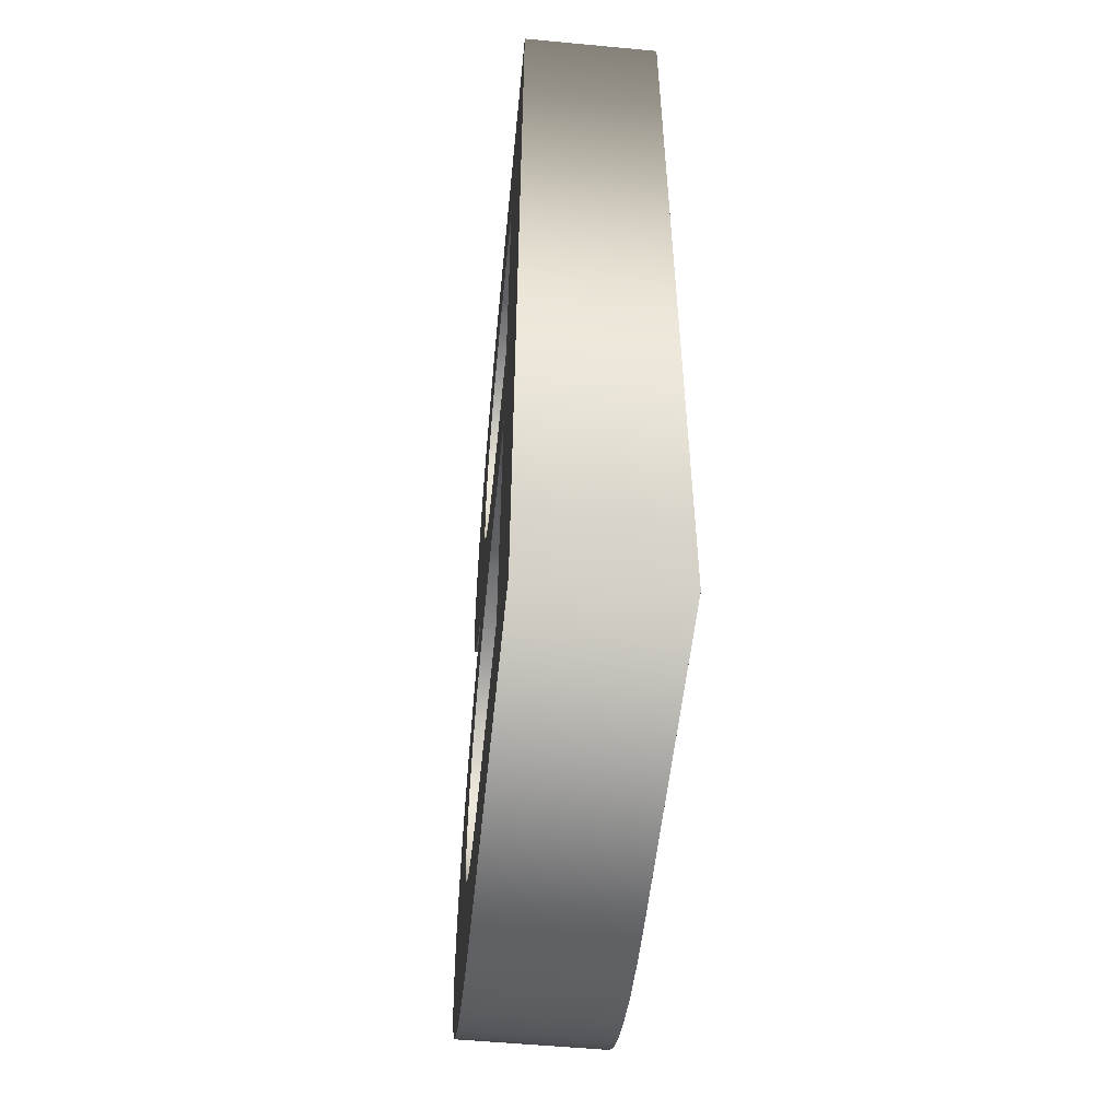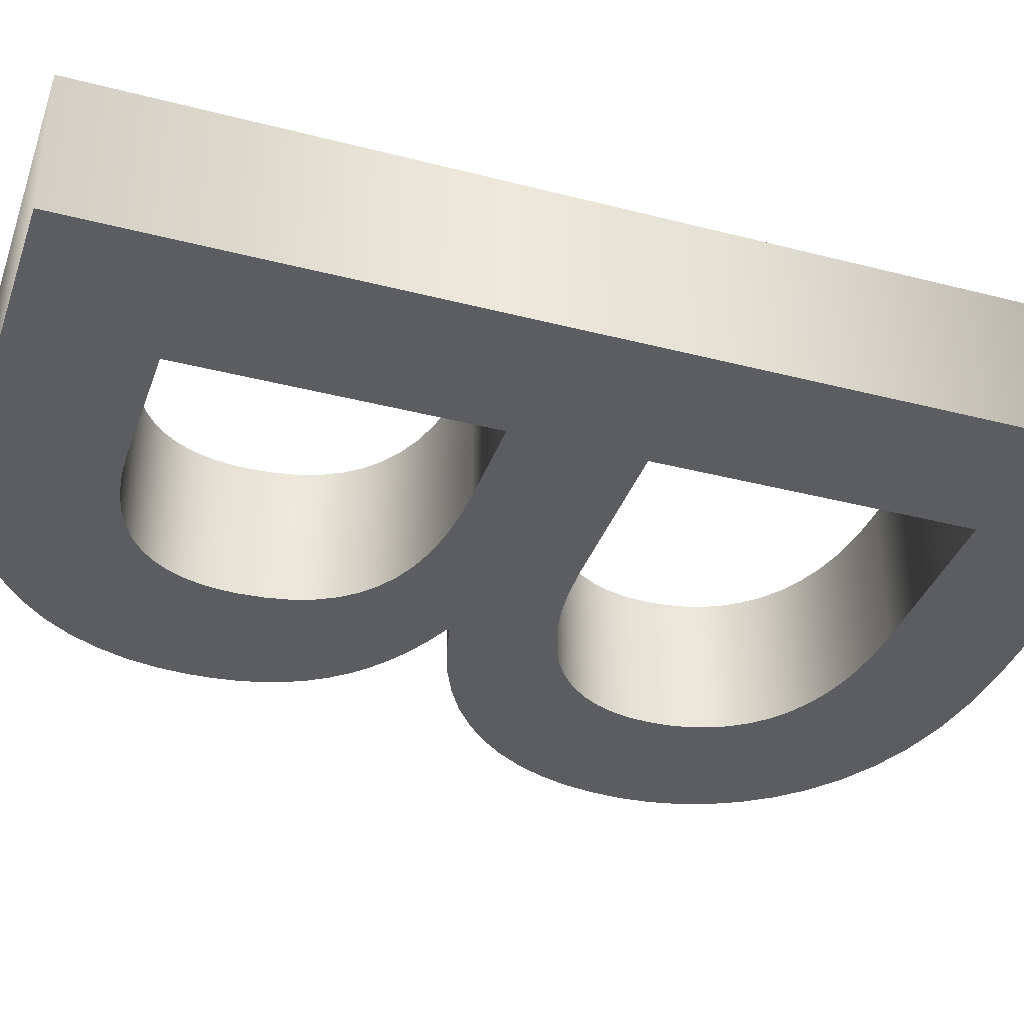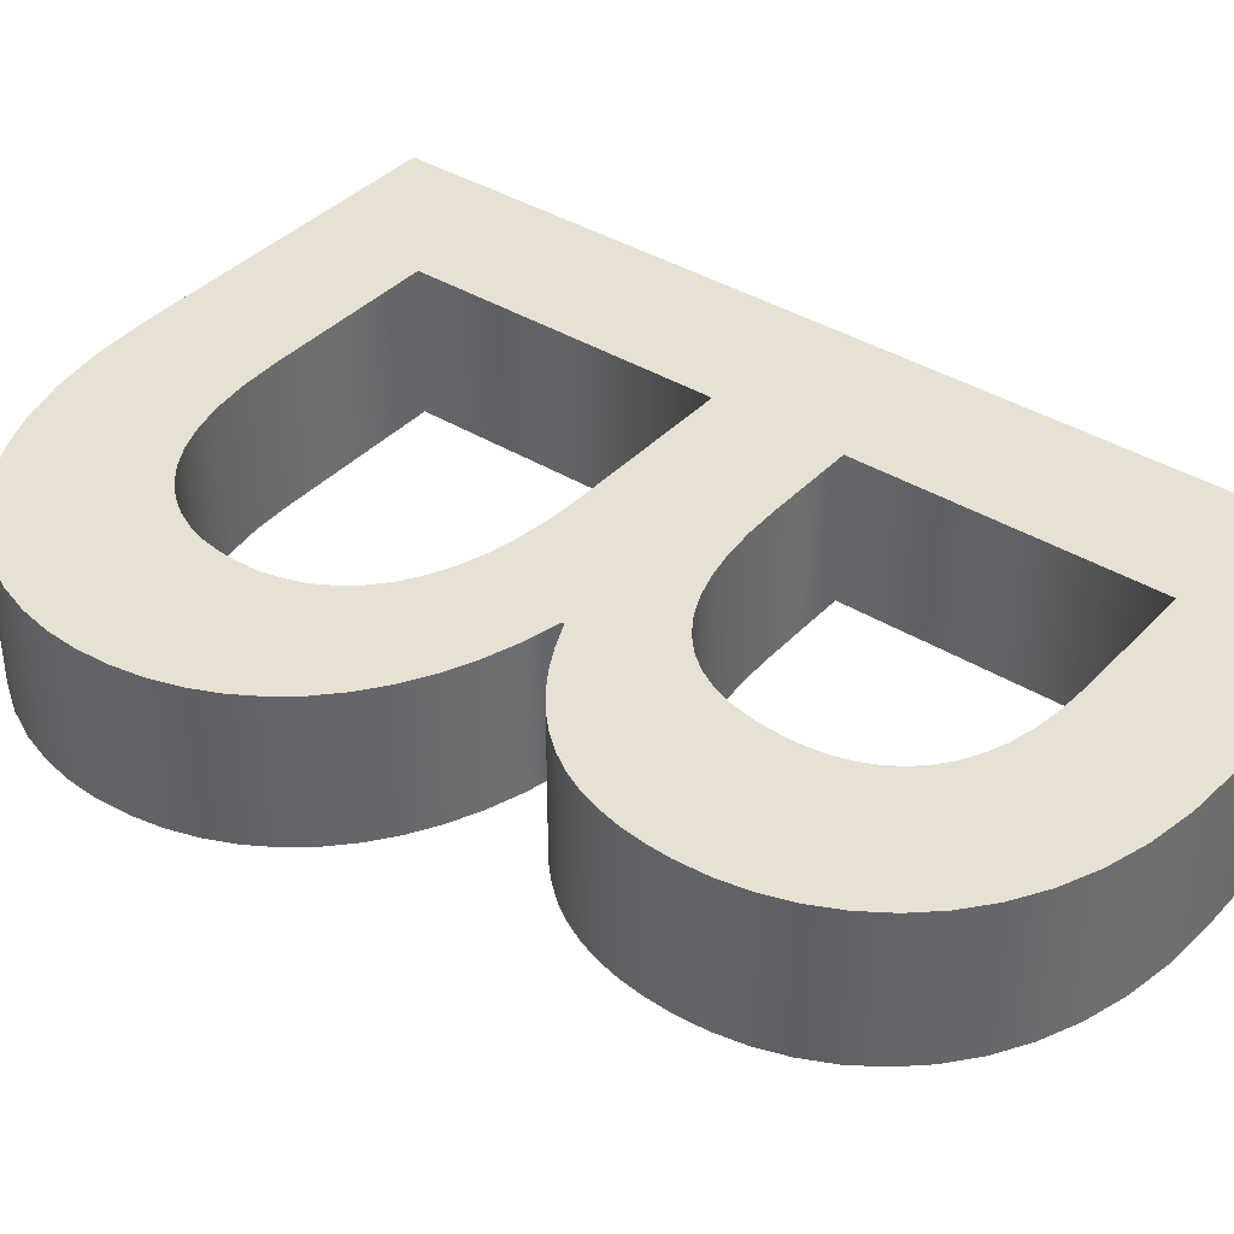
<metadata>
{"format":"obj","ext":"obj","renderer":"f3d","projection":"perspective","resolution":1024,"background":"white","views":[{"elev":-54.0,"azim":-95.7,"up":"+Y"},{"elev":-36.9,"azim":-108.5,"up":"+Z"},{"elev":38.6,"azim":127.8,"up":"+Z"}]}
</metadata>
<code>
o Text
v 0.273 0.682 0.05
v 0.308 0.6802 0.05
v 0.3396 0.6751 0.05
v 0.3678 0.6669 0.05
v 0.3928 0.656 0.05
v 0.4145 0.6427 0.05
v 0.4331 0.6272 0.05
v 0.4487 0.61 0.05
v 0.4612 0.5913 0.05
v 0.4709 0.5715 0.05
v 0.4777 0.5507 0.05
v 0.4817 0.5295 0.05
v 0.483 0.508 0.05
v 0.4823 0.4908 0.05
v 0.4802 0.4745 0.05
v 0.4767 0.4593 0.05
v 0.4718 0.445 0.05
v 0.4655 0.4317 0.05
v 0.4576 0.4193 0.05
v 0.4483 0.4077 0.05
v 0.4375 0.397 0.05
v 0.4252 0.3871 0.05
v 0.4114 0.378 0.05
v 0.396 0.3696 0.05
v 0.379 0.362 0.05
v 0.379 0.36 0.05
v 0.4037 0.3543 0.05
v 0.4266 0.3466 0.05
v 0.4477 0.3371 0.05
v 0.4669 0.3259 0.05
v 0.4841 0.3129 0.05
v 0.4993 0.2984 0.05
v 0.5123 0.2823 0.05
v 0.5231 0.2648 0.05
v 0.5317 0.246 0.05
v 0.5379 0.2258 0.05
v 0.5417 0.2045 0.05
v 0.543 0.182 0.05
v 0.5417 0.1608 0.05
v 0.5375 0.1394 0.05
v 0.5305 0.1181 0.05
v 0.5203 0.09748 0.05
v 0.5069 0.07781 0.05
v 0.4901 0.0595 0.05
v 0.4698 0.04294 0.05
v 0.4457 0.02852 0.05
v 0.4177 0.01663 0.05
v 0.3857 0.007648 0.05
v 0.3495 0.001977 0.05
v 0.309 0 0.05
v 0.075 0 0.05
v 0.075 0.682 0.05
v 0.238 0.39 0.05
v 0.2612 0.3908 0.05
v 0.2823 0.393 0.05
v 0.3014 0.3968 0.05
v 0.3184 0.402 0.05
v 0.3334 0.4088 0.05
v 0.3464 0.4171 0.05
v 0.3573 0.4269 0.05
v 0.3662 0.4383 0.05
v 0.3731 0.4512 0.05
v 0.3781 0.4656 0.05
v 0.381 0.4815 0.05
v 0.382 0.499 0.05
v 0.3814 0.5116 0.05
v 0.3794 0.5237 0.05
v 0.3761 0.5354 0.05
v 0.3711 0.5463 0.05
v 0.3646 0.5564 0.05
v 0.3563 0.5656 0.05
v 0.346 0.5738 0.05
v 0.3339 0.5807 0.05
v 0.3196 0.5863 0.05
v 0.3031 0.5905 0.05
v 0.2842 0.5931 0.05
v 0.263 0.594 0.05
v 0.173 0.594 0.05
v 0.173 0.39 0.05
v 0.296 0.088 0.05
v 0.323 0.08915 0.05
v 0.3467 0.09246 0.05
v 0.3673 0.0977 0.05
v 0.385 0.1047 0.05
v 0.3998 0.1131 0.05
v 0.4121 0.1229 0.05
v 0.422 0.1337 0.05
v 0.4297 0.1453 0.05
v 0.4354 0.1576 0.05
v 0.4392 0.1703 0.05
v 0.4413 0.1832 0.05
v 0.442 0.196 0.05
v 0.441 0.2111 0.05
v 0.438 0.2254 0.05
v 0.4329 0.2387 0.05
v 0.4257 0.251 0.05
v 0.4165 0.2622 0.05
v 0.4051 0.2722 0.05
v 0.3916 0.281 0.05
v 0.3759 0.2883 0.05
v 0.358 0.2942 0.05
v 0.3379 0.2985 0.05
v 0.3156 0.3011 0.05
v 0.291 0.302 0.05
v 0.173 0.302 0.05
v 0.173 0.088 0.05
v 0.273 0.682 -0.05
v 0.308 0.6802 -0.05
v 0.3396 0.6751 -0.05
v 0.3678 0.6669 -0.05
v 0.3928 0.656 -0.05
v 0.4145 0.6427 -0.05
v 0.4331 0.6272 -0.05
v 0.4487 0.61 -0.05
v 0.4612 0.5913 -0.05
v 0.4709 0.5715 -0.05
v 0.4777 0.5507 -0.05
v 0.4817 0.5295 -0.05
v 0.483 0.508 -0.05
v 0.4823 0.4908 -0.05
v 0.4802 0.4745 -0.05
v 0.4767 0.4593 -0.05
v 0.4718 0.445 -0.05
v 0.4655 0.4317 -0.05
v 0.4576 0.4193 -0.05
v 0.4483 0.4077 -0.05
v 0.4375 0.397 -0.05
v 0.4252 0.3871 -0.05
v 0.4114 0.378 -0.05
v 0.396 0.3696 -0.05
v 0.379 0.362 -0.05
v 0.379 0.36 -0.05
v 0.4037 0.3543 -0.05
v 0.4266 0.3466 -0.05
v 0.4477 0.3371 -0.05
v 0.4669 0.3259 -0.05
v 0.4841 0.3129 -0.05
v 0.4993 0.2984 -0.05
v 0.5123 0.2823 -0.05
v 0.5231 0.2648 -0.05
v 0.5317 0.246 -0.05
v 0.5379 0.2258 -0.05
v 0.5417 0.2045 -0.05
v 0.543 0.182 -0.05
v 0.5417 0.1608 -0.05
v 0.5375 0.1394 -0.05
v 0.5305 0.1181 -0.05
v 0.5203 0.09748 -0.05
v 0.5069 0.07781 -0.05
v 0.4901 0.0595 -0.05
v 0.4698 0.04294 -0.05
v 0.4457 0.02852 -0.05
v 0.4177 0.01663 -0.05
v 0.3857 0.007648 -0.05
v 0.3495 0.001977 -0.05
v 0.309 -0 -0.05
v 0.075 -0 -0.05
v 0.075 0.682 -0.05
v 0.238 0.39 -0.05
v 0.2612 0.3908 -0.05
v 0.2823 0.393 -0.05
v 0.3014 0.3968 -0.05
v 0.3184 0.402 -0.05
v 0.3334 0.4088 -0.05
v 0.3464 0.4171 -0.05
v 0.3573 0.4269 -0.05
v 0.3662 0.4383 -0.05
v 0.3731 0.4512 -0.05
v 0.3781 0.4656 -0.05
v 0.381 0.4815 -0.05
v 0.382 0.499 -0.05
v 0.3814 0.5116 -0.05
v 0.3794 0.5237 -0.05
v 0.3761 0.5354 -0.05
v 0.3711 0.5463 -0.05
v 0.3646 0.5564 -0.05
v 0.3563 0.5656 -0.05
v 0.346 0.5738 -0.05
v 0.3339 0.5807 -0.05
v 0.3196 0.5863 -0.05
v 0.3031 0.5905 -0.05
v 0.2842 0.5931 -0.05
v 0.263 0.594 -0.05
v 0.173 0.594 -0.05
v 0.173 0.39 -0.05
v 0.296 0.088 -0.05
v 0.323 0.08915 -0.05
v 0.3467 0.09246 -0.05
v 0.3673 0.0977 -0.05
v 0.385 0.1047 -0.05
v 0.3998 0.1131 -0.05
v 0.4121 0.1229 -0.05
v 0.422 0.1337 -0.05
v 0.4297 0.1453 -0.05
v 0.4354 0.1576 -0.05
v 0.4392 0.1703 -0.05
v 0.4413 0.1832 -0.05
v 0.442 0.196 -0.05
v 0.441 0.2111 -0.05
v 0.438 0.2254 -0.05
v 0.4329 0.2387 -0.05
v 0.4257 0.251 -0.05
v 0.4165 0.2622 -0.05
v 0.4051 0.2722 -0.05
v 0.3916 0.281 -0.05
v 0.3759 0.2883 -0.05
v 0.358 0.2942 -0.05
v 0.3379 0.2985 -0.05
v 0.3156 0.3011 -0.05
v 0.291 0.302 -0.05
v 0.173 0.302 -0.05
v 0.173 0.088 -0.05
v 0.273 0.682 -0.05
v 0.273 0.682 0.05
v 0.308 0.6802 -0.05
v 0.308 0.6802 0.05
v 0.3396 0.6751 -0.05
v 0.3396 0.6751 0.05
v 0.3678 0.6669 -0.05
v 0.3678 0.6669 0.05
v 0.3928 0.656 -0.05
v 0.3928 0.656 0.05
v 0.4145 0.6427 -0.05
v 0.4145 0.6427 0.05
v 0.4331 0.6272 -0.05
v 0.4331 0.6272 0.05
v 0.4487 0.61 -0.05
v 0.4487 0.61 0.05
v 0.4612 0.5913 -0.05
v 0.4612 0.5913 0.05
v 0.4709 0.5715 -0.05
v 0.4709 0.5715 0.05
v 0.4777 0.5507 -0.05
v 0.4777 0.5507 0.05
v 0.4817 0.5295 -0.05
v 0.4817 0.5295 0.05
v 0.483 0.508 -0.05
v 0.483 0.508 0.05
v 0.4823 0.4908 -0.05
v 0.4823 0.4908 0.05
v 0.4802 0.4745 -0.05
v 0.4802 0.4745 0.05
v 0.4767 0.4593 -0.05
v 0.4767 0.4593 0.05
v 0.4718 0.445 -0.05
v 0.4718 0.445 0.05
v 0.4655 0.4317 -0.05
v 0.4655 0.4317 0.05
v 0.4576 0.4193 -0.05
v 0.4576 0.4193 0.05
v 0.4483 0.4077 -0.05
v 0.4483 0.4077 0.05
v 0.4375 0.397 -0.05
v 0.4375 0.397 0.05
v 0.4252 0.3871 -0.05
v 0.4252 0.3871 0.05
v 0.4114 0.378 -0.05
v 0.4114 0.378 0.05
v 0.396 0.3696 -0.05
v 0.396 0.3696 0.05
v 0.379 0.362 -0.05
v 0.379 0.362 0.05
v 0.379 0.36 -0.05
v 0.379 0.36 0.05
v 0.4037 0.3543 -0.05
v 0.4037 0.3543 0.05
v 0.4266 0.3466 -0.05
v 0.4266 0.3466 0.05
v 0.4477 0.3371 -0.05
v 0.4477 0.3371 0.05
v 0.4669 0.3259 -0.05
v 0.4669 0.3259 0.05
v 0.4841 0.3129 -0.05
v 0.4841 0.3129 0.05
v 0.4993 0.2984 -0.05
v 0.4993 0.2984 0.05
v 0.5123 0.2823 -0.05
v 0.5123 0.2823 0.05
v 0.5231 0.2648 -0.05
v 0.5231 0.2648 0.05
v 0.5317 0.246 -0.05
v 0.5317 0.246 0.05
v 0.5379 0.2258 -0.05
v 0.5379 0.2258 0.05
v 0.5417 0.2045 -0.05
v 0.5417 0.2045 0.05
v 0.543 0.182 -0.05
v 0.543 0.182 0.05
v 0.5417 0.1608 -0.05
v 0.5417 0.1608 0.05
v 0.5375 0.1394 -0.05
v 0.5375 0.1394 0.05
v 0.5305 0.1181 -0.05
v 0.5305 0.1181 0.05
v 0.5203 0.09748 -0.05
v 0.5203 0.09748 0.05
v 0.5069 0.07781 -0.05
v 0.5069 0.07781 0.05
v 0.4901 0.0595 -0.05
v 0.4901 0.0595 0.05
v 0.4698 0.04294 -0.05
v 0.4698 0.04294 0.05
v 0.4457 0.02852 -0.05
v 0.4457 0.02852 0.05
v 0.4177 0.01663 -0.05
v 0.4177 0.01663 0.05
v 0.3857 0.007648 -0.05
v 0.3857 0.007648 0.05
v 0.3495 0.001977 -0.05
v 0.3495 0.001977 0.05
v 0.309 -0 -0.05
v 0.309 0 0.05
v 0.075 -0 -0.05
v 0.075 0 0.05
v 0.075 0.682 -0.05
v 0.075 0.682 0.05
v 0.238 0.39 -0.05
v 0.238 0.39 0.05
v 0.2612 0.3908 -0.05
v 0.2612 0.3908 0.05
v 0.2823 0.393 -0.05
v 0.2823 0.393 0.05
v 0.3014 0.3968 -0.05
v 0.3014 0.3968 0.05
v 0.3184 0.402 -0.05
v 0.3184 0.402 0.05
v 0.3334 0.4088 -0.05
v 0.3334 0.4088 0.05
v 0.3464 0.4171 -0.05
v 0.3464 0.4171 0.05
v 0.3573 0.4269 -0.05
v 0.3573 0.4269 0.05
v 0.3662 0.4383 -0.05
v 0.3662 0.4383 0.05
v 0.3731 0.4512 -0.05
v 0.3731 0.4512 0.05
v 0.3781 0.4656 -0.05
v 0.3781 0.4656 0.05
v 0.381 0.4815 -0.05
v 0.381 0.4815 0.05
v 0.382 0.499 -0.05
v 0.382 0.499 0.05
v 0.3814 0.5116 -0.05
v 0.3814 0.5116 0.05
v 0.3794 0.5237 -0.05
v 0.3794 0.5237 0.05
v 0.3761 0.5354 -0.05
v 0.3761 0.5354 0.05
v 0.3711 0.5463 -0.05
v 0.3711 0.5463 0.05
v 0.3646 0.5564 -0.05
v 0.3646 0.5564 0.05
v 0.3563 0.5656 -0.05
v 0.3563 0.5656 0.05
v 0.346 0.5738 -0.05
v 0.346 0.5738 0.05
v 0.3339 0.5807 -0.05
v 0.3339 0.5807 0.05
v 0.3196 0.5863 -0.05
v 0.3196 0.5863 0.05
v 0.3031 0.5905 -0.05
v 0.3031 0.5905 0.05
v 0.2842 0.5931 -0.05
v 0.2842 0.5931 0.05
v 0.263 0.594 -0.05
v 0.263 0.594 0.05
v 0.173 0.594 -0.05
v 0.173 0.594 0.05
v 0.173 0.39 -0.05
v 0.173 0.39 0.05
v 0.296 0.088 -0.05
v 0.296 0.088 0.05
v 0.323 0.08915 -0.05
v 0.323 0.08915 0.05
v 0.3467 0.09246 -0.05
v 0.3467 0.09246 0.05
v 0.3673 0.0977 -0.05
v 0.3673 0.0977 0.05
v 0.385 0.1047 -0.05
v 0.385 0.1047 0.05
v 0.3998 0.1131 -0.05
v 0.3998 0.1131 0.05
v 0.4121 0.1229 -0.05
v 0.4121 0.1229 0.05
v 0.422 0.1337 -0.05
v 0.422 0.1337 0.05
v 0.4297 0.1453 -0.05
v 0.4297 0.1453 0.05
v 0.4354 0.1576 -0.05
v 0.4354 0.1576 0.05
v 0.4392 0.1703 -0.05
v 0.4392 0.1703 0.05
v 0.4413 0.1832 -0.05
v 0.4413 0.1832 0.05
v 0.442 0.196 -0.05
v 0.442 0.196 0.05
v 0.441 0.2111 -0.05
v 0.441 0.2111 0.05
v 0.438 0.2254 -0.05
v 0.438 0.2254 0.05
v 0.4329 0.2387 -0.05
v 0.4329 0.2387 0.05
v 0.4257 0.251 -0.05
v 0.4257 0.251 0.05
v 0.4165 0.2622 -0.05
v 0.4165 0.2622 0.05
v 0.4051 0.2722 -0.05
v 0.4051 0.2722 0.05
v 0.3916 0.281 -0.05
v 0.3916 0.281 0.05
v 0.3759 0.2883 -0.05
v 0.3759 0.2883 0.05
v 0.358 0.2942 -0.05
v 0.358 0.2942 0.05
v 0.3379 0.2985 -0.05
v 0.3379 0.2985 0.05
v 0.3156 0.3011 -0.05
v 0.3156 0.3011 0.05
v 0.291 0.302 -0.05
v 0.291 0.302 0.05
v 0.173 0.302 -0.05
v 0.173 0.302 0.05
v 0.173 0.088 -0.05
v 0.173 0.088 0.05
f 51 78 52
f 78 1 52
f 78 2 1
f 78 3 2
f 78 4 3
f 78 5 4
f 78 6 5
f 78 7 6
f 78 8 7
f 78 77 8
f 77 9 8
f 51 79 78
f 76 9 77
f 75 9 76
f 75 10 9
f 74 10 75
f 73 10 74
f 72 10 73
f 71 10 72
f 71 11 10
f 70 11 71
f 69 11 70
f 69 12 11
f 68 12 69
f 67 12 68
f 67 13 12
f 66 13 67
f 65 13 66
f 65 14 13
f 64 14 65
f 64 15 14
f 63 15 64
f 63 16 15
f 62 16 63
f 62 17 16
f 61 17 62
f 61 18 17
f 60 18 61
f 60 19 18
f 59 19 60
f 59 20 19
f 58 20 59
f 57 20 58
f 57 21 20
f 56 21 57
f 56 22 21
f 55 22 56
f 54 22 55
f 53 22 54
f 51 105 79
f 105 53 79
f 105 22 53
f 105 23 22
f 105 24 23
f 105 25 24
f 105 26 25
f 105 27 26
f 105 28 27
f 105 29 28
f 105 30 29
f 105 31 30
f 105 104 31
f 104 32 31
f 51 106 105
f 103 32 104
f 102 32 103
f 101 32 102
f 101 33 32
f 100 33 101
f 99 33 100
f 99 34 33
f 98 34 99
f 97 34 98
f 97 35 34
f 96 35 97
f 95 35 96
f 95 36 35
f 94 36 95
f 94 37 36
f 93 37 94
f 92 37 93
f 92 38 37
f 91 38 92
f 90 38 91
f 90 39 38
f 89 39 90
f 89 40 39
f 88 40 89
f 87 40 88
f 87 41 40
f 86 41 87
f 85 41 86
f 85 42 41
f 84 42 85
f 83 42 84
f 82 42 83
f 82 43 42
f 81 43 82
f 80 43 81
f 51 80 106
f 51 43 80
f 51 44 43
f 51 45 44
f 51 46 45
f 51 47 46
f 51 48 47
f 51 49 48
f 51 50 49
f 184 157 158
f 107 184 158
f 108 184 107
f 109 184 108
f 110 184 109
f 111 184 110
f 112 184 111
f 113 184 112
f 114 184 113
f 183 184 114
f 115 183 114
f 185 157 184
f 115 182 183
f 115 181 182
f 116 181 115
f 116 180 181
f 116 179 180
f 116 178 179
f 116 177 178
f 117 177 116
f 117 176 177
f 117 175 176
f 118 175 117
f 118 174 175
f 118 173 174
f 119 173 118
f 119 172 173
f 119 171 172
f 120 171 119
f 120 170 171
f 121 170 120
f 121 169 170
f 122 169 121
f 122 168 169
f 123 168 122
f 123 167 168
f 124 167 123
f 124 166 167
f 125 166 124
f 125 165 166
f 126 165 125
f 126 164 165
f 126 163 164
f 127 163 126
f 127 162 163
f 128 162 127
f 128 161 162
f 128 160 161
f 128 159 160
f 211 157 185
f 159 211 185
f 128 211 159
f 129 211 128
f 130 211 129
f 131 211 130
f 132 211 131
f 133 211 132
f 134 211 133
f 135 211 134
f 136 211 135
f 137 211 136
f 210 211 137
f 138 210 137
f 212 157 211
f 138 209 210
f 138 208 209
f 138 207 208
f 139 207 138
f 139 206 207
f 139 205 206
f 140 205 139
f 140 204 205
f 140 203 204
f 141 203 140
f 141 202 203
f 141 201 202
f 142 201 141
f 142 200 201
f 143 200 142
f 143 199 200
f 143 198 199
f 144 198 143
f 144 197 198
f 144 196 197
f 145 196 144
f 145 195 196
f 146 195 145
f 146 194 195
f 146 193 194
f 147 193 146
f 147 192 193
f 147 191 192
f 148 191 147
f 148 190 191
f 148 189 190
f 148 188 189
f 149 188 148
f 149 187 188
f 149 186 187
f 186 157 212
f 149 157 186
f 150 157 149
f 151 157 150
f 152 157 151
f 153 157 152
f 154 157 153
f 155 157 154
f 156 157 155
f 214 216 215 213
f 216 218 217 215
f 218 220 219 217
f 220 222 221 219
f 222 224 223 221
f 224 226 225 223
f 226 228 227 225
f 228 230 229 227
f 230 232 231 229
f 232 234 233 231
f 234 236 235 233
f 236 238 237 235
f 238 240 239 237
f 240 242 241 239
f 242 244 243 241
f 244 246 245 243
f 246 248 247 245
f 248 250 249 247
f 250 252 251 249
f 252 254 253 251
f 254 256 255 253
f 256 258 257 255
f 258 260 259 257
f 260 262 261 259
f 262 264 263 261
f 264 266 265 263
f 266 268 267 265
f 268 270 269 267
f 270 272 271 269
f 272 274 273 271
f 274 276 275 273
f 276 278 277 275
f 278 280 279 277
f 280 282 281 279
f 282 284 283 281
f 284 286 285 283
f 286 288 287 285
f 288 290 289 287
f 290 292 291 289
f 292 294 293 291
f 294 296 295 293
f 296 298 297 295
f 298 300 299 297
f 300 302 301 299
f 302 304 303 301
f 304 306 305 303
f 306 308 307 305
f 308 310 309 307
f 310 312 311 309
f 312 314 313 311
f 314 316 315 313
f 316 214 213 315
f 318 320 319 317
f 320 322 321 319
f 322 324 323 321
f 324 326 325 323
f 326 328 327 325
f 328 330 329 327
f 330 332 331 329
f 332 334 333 331
f 334 336 335 333
f 336 338 337 335
f 338 340 339 337
f 340 342 341 339
f 342 344 343 341
f 344 346 345 343
f 346 348 347 345
f 348 350 349 347
f 350 352 351 349
f 352 354 353 351
f 354 356 355 353
f 356 358 357 355
f 358 360 359 357
f 360 362 361 359
f 362 364 363 361
f 364 366 365 363
f 366 368 367 365
f 368 370 369 367
f 370 318 317 369
f 372 374 373 371
f 374 376 375 373
f 376 378 377 375
f 378 380 379 377
f 380 382 381 379
f 382 384 383 381
f 384 386 385 383
f 386 388 387 385
f 388 390 389 387
f 390 392 391 389
f 392 394 393 391
f 394 396 395 393
f 396 398 397 395
f 398 400 399 397
f 400 402 401 399
f 402 404 403 401
f 404 406 405 403
f 406 408 407 405
f 408 410 409 407
f 410 412 411 409
f 412 414 413 411
f 414 416 415 413
f 416 418 417 415
f 418 420 419 417
f 420 422 421 419
f 422 424 423 421
f 424 372 371 423

</code>
